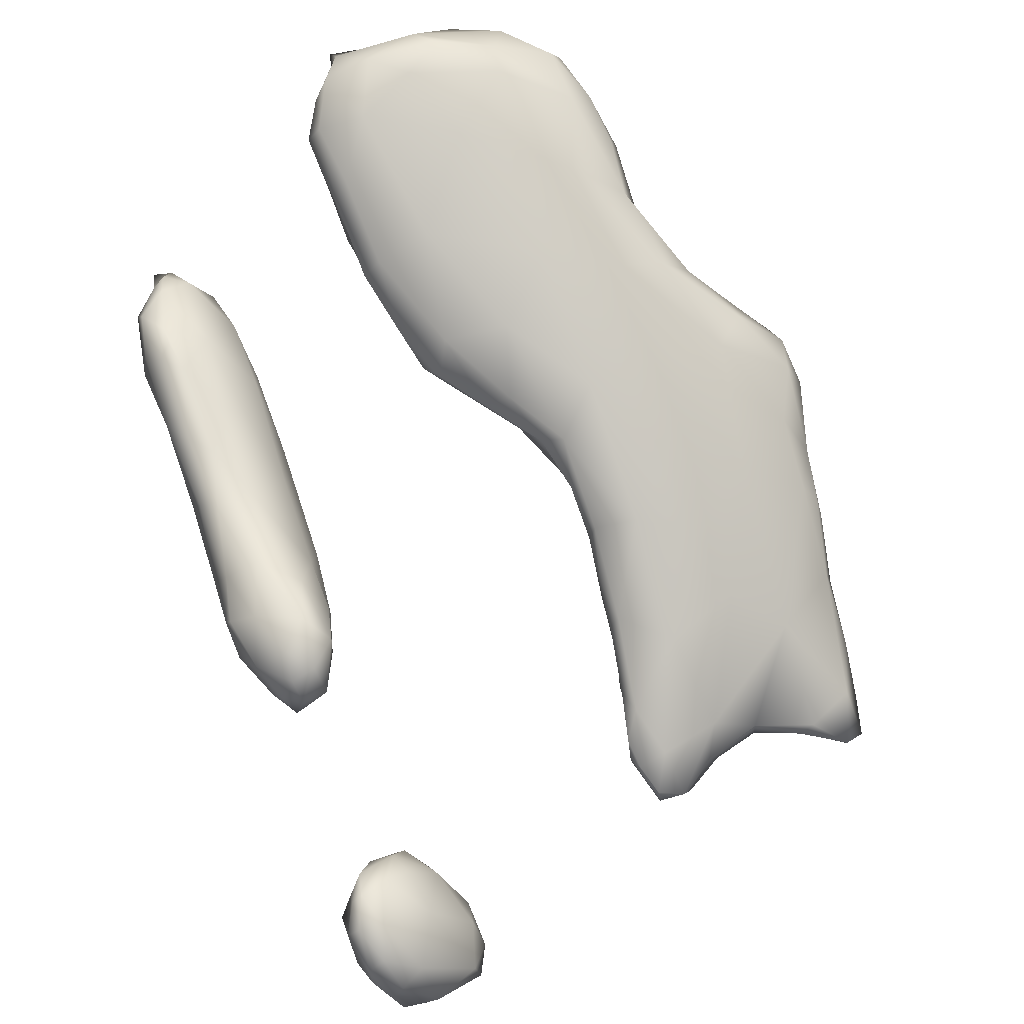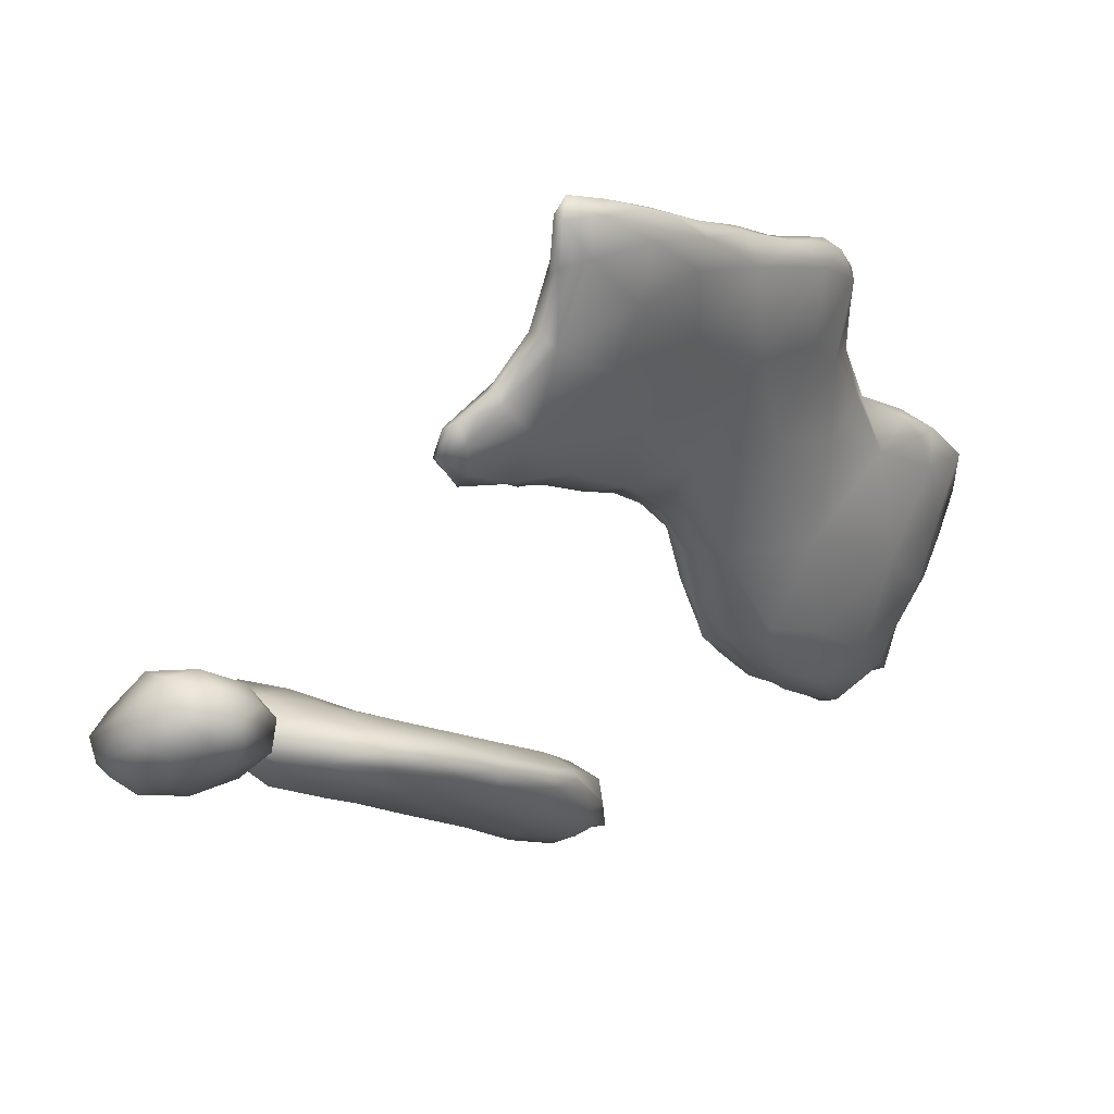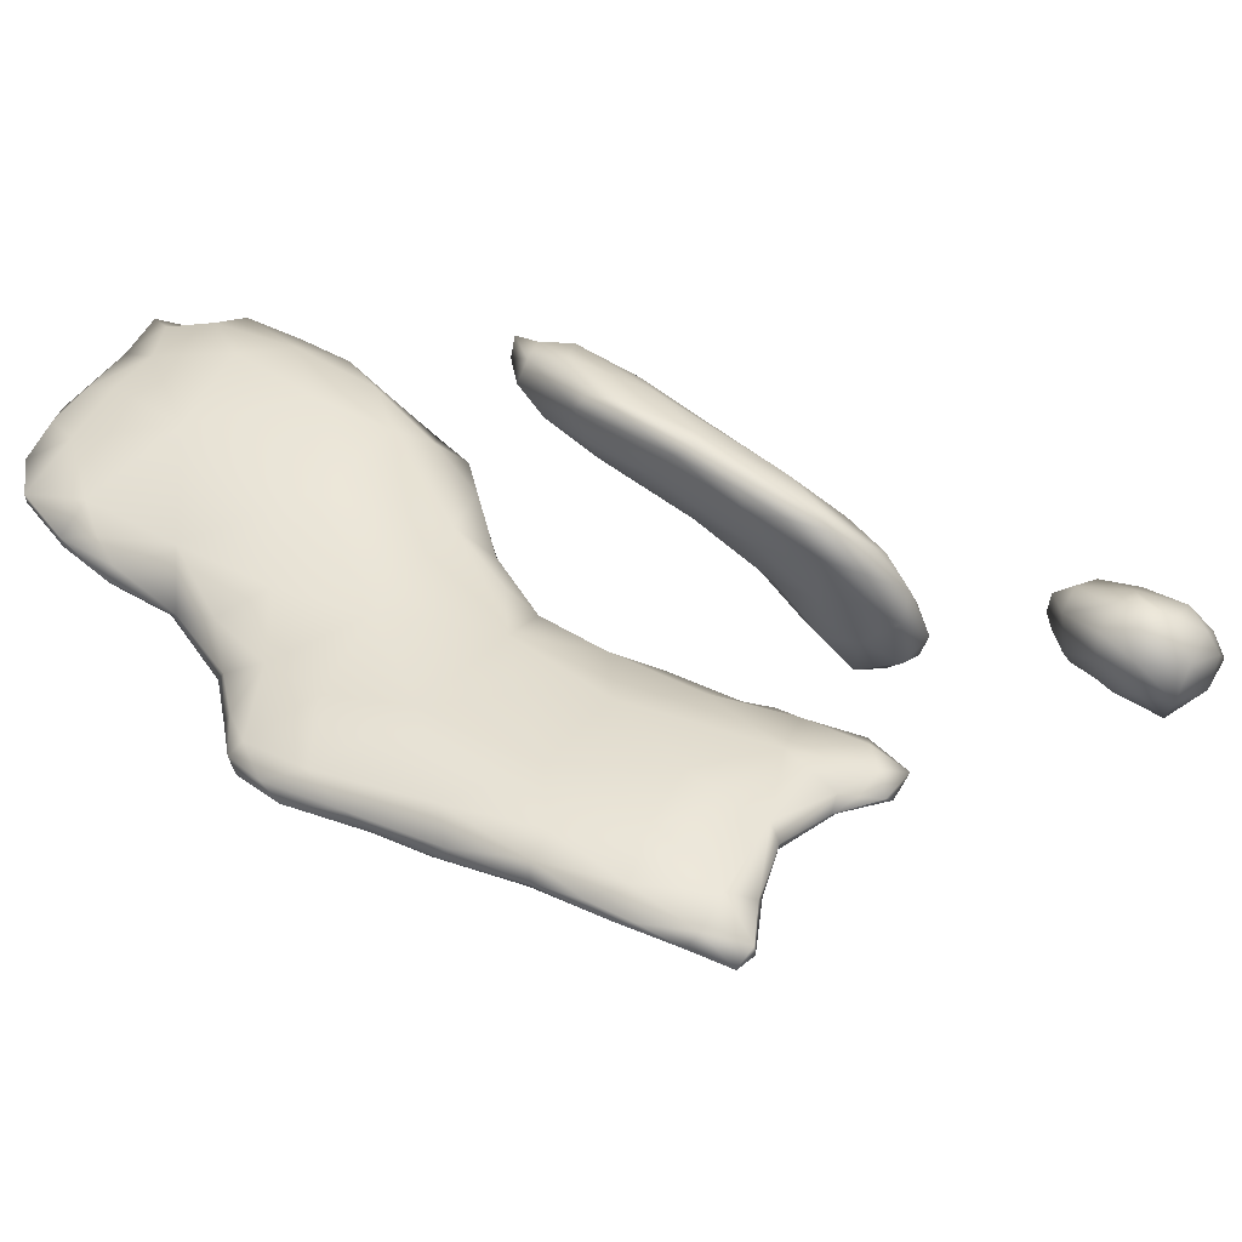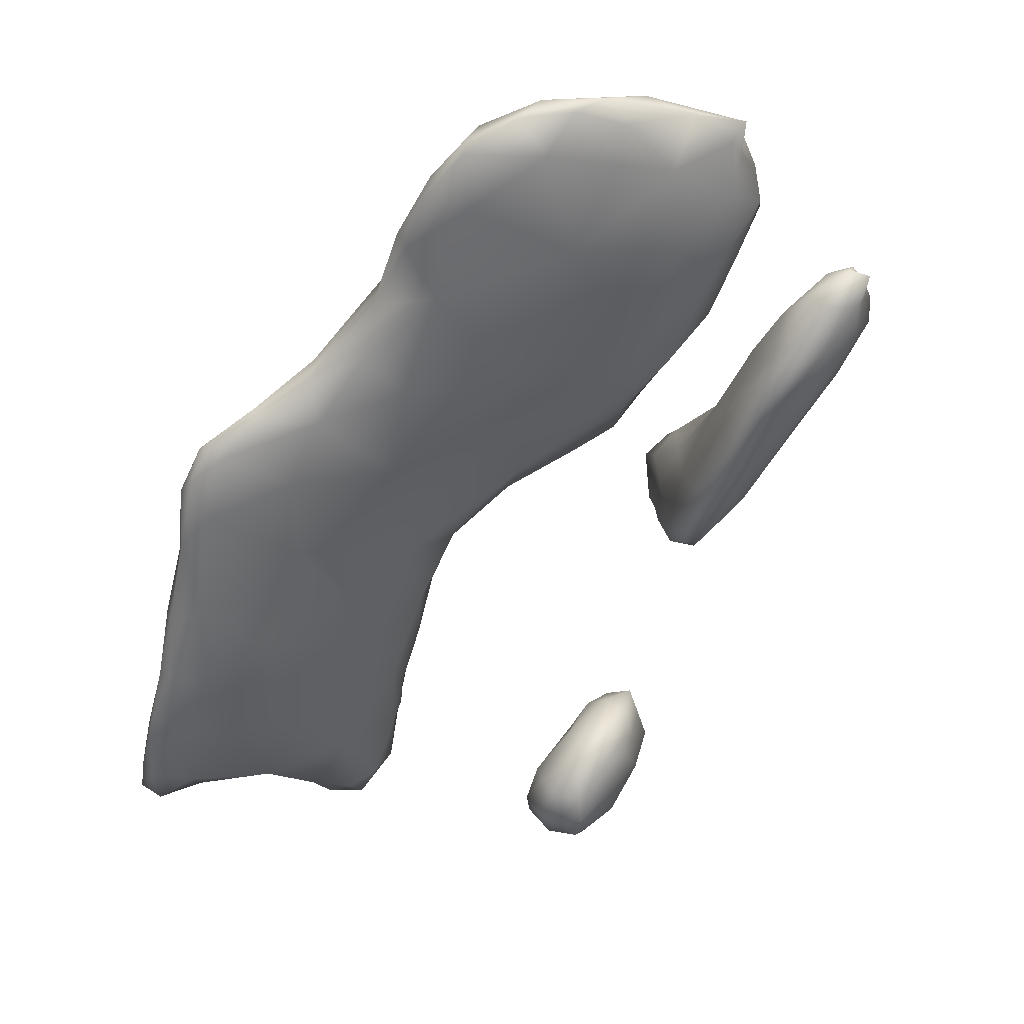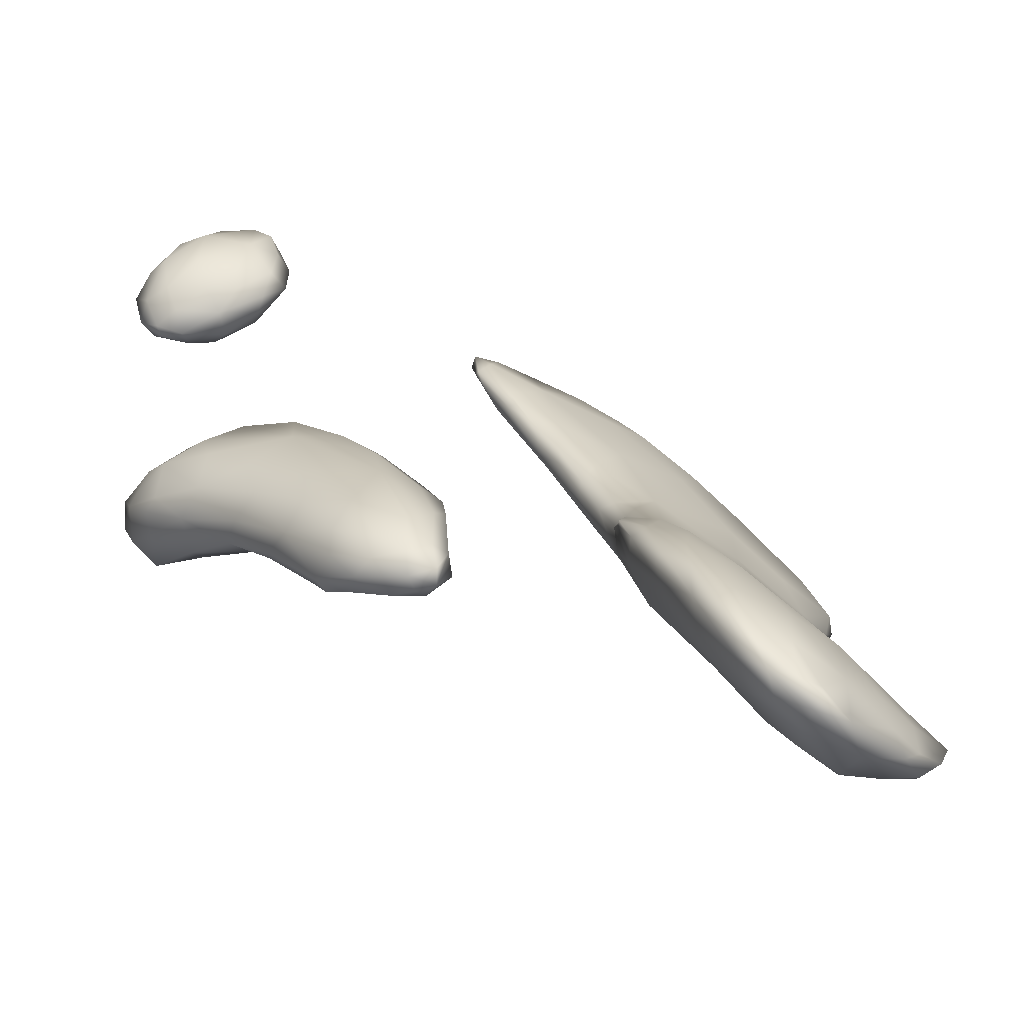
<metadata>
{"format":"obj","ext":"obj","renderer":"f3d","projection":"perspective","resolution":1024,"background":"white","views":[{"elev":34.7,"azim":111.9,"up":"+Y"},{"elev":-74.6,"azim":-161.9,"up":"+Y"},{"elev":-17.8,"azim":-39.7,"up":"+Z"},{"elev":-0.6,"azim":-70.0,"up":"+Y"},{"elev":63.1,"azim":-179.8,"up":"+Z"}]}
</metadata>
<code>
v 8240 4697 3754
v 8260 4690 3770
v 8250 4681 3778
v 8220 4751 3787
v 8203 4731 3776
v 8279 4724 3819
v 8210 4717 3792
v 8168 4766 3803
v 8161 4793 3808
v 8235 4708 3834
v 8273 4700 3830
v 8286 4708 3836
v 8232 4854 3884
v 8128 4885 3854
v 8329 4738 3893
v 8137 4804 3827
v 8110 4860 3851
v 8165 4773 3844
v 8105 4855 3874
v 8059 4938 3894
v 8070 4948 3884
v 8303 4713 3918
v 8318 4716 3897
v 8202 4781 3914
v 8055 4944 3941
v 8086 5001 3910
v 8069 4971 3892
v 8378 4702 3934
v 8383 4770 3940
v 8272 4919 3958
v 8126 4847 3907
v 7998 5034 3943
v 8149 5056 3986
v 8030 5028 3923
v 8452 4685 3958
v 8434 4678 3955
v 8395 4712 3940
v 8257 4790 3981
v 8380 4694 3956
v 8047 5087 3958
v 7966 5103 3958
v 7983 5133 3973
v 8469 4676 3990
v 8433 4685 3988
v 8475 4696 3990
v 8409 4691 3957
v 8447 4748 3992
v 8150 4895 3988
v 8359 4884 4015
v 7975 5066 3989
v 8254 4997 4017
v 7948 5115 3982
v 7945 5155 3995
v 8468 4728 4021
v 8086 5024 4068
v 8215 5098 4079
v 7943 5141 4030
v 7939 5165 4017
v 8052 5194 4058
v 7984 5206 4053
v 8361 4752 4013
v 8016 5109 4088
v 7958 5204 4065
v 8444 4709 4022
v 8434 4802 4043
v 8248 4898 4078
v 8292 5027 4099
v 7955 5190 4073
v 8463 4732 4038
v 8456 4760 4045
v 8174 4965 4087
v 8372 4908 4094
v 8146 5207 4138
v 8860 4657 4115
v 8831 4616 4119
v 8797 4639 4127
v 8217 5189 4200
v 7995 5187 4137
v 7986 5266 4134
v 8031 5298 4162
v 8824 4585 4154
v 8776 4617 4151
v 8904 4627 4150
v 8931 4707 4160
v 8957 4687 4177
v 8414 4782 4062
v 8805 4683 4142
v 8417 4812 4070
v 8341 4855 4092
v 8314 5013 4154
v 7973 5236 4132
v 8881 4588 4179
v 8759 4669 4168
v 8867 4744 4175
v 8405 4812 4078
v 8385 4844 4089
v 8343 4917 4131
v 8372 4888 4106
v 8270 5121 4220
v 8093 5128 4198
v 8082 5312 4202
v 8801 4582 4205
v 8766 4608 4191
v 8853 4582 4200
v 8928 4619 4191
v 8746 4647 4192
v 8953 4664 4191
v 8792 4743 4200
v 8938 4773 4210
v 8960 4731 4202
v 8849 4783 4209
v 8883 4798 4231
v 8290 4957 4153
v 8341 4943 4134
v 8204 5024 4171
v 7975 5262 4203
v 8747 4701 4228
v 8969 4715 4219
v 8025 5224 4240
v 7967 5331 4222
v 7987 5376 4236
v 8774 4606 4223
v 8909 4617 4219
v 8761 4641 4227
v 8949 4672 4225
v 8830 4791 4245
v 8309 4989 4164
v 8286 5053 4202
v 7936 5427 4277
v 8870 4617 4242
v 8782 4757 4251
v 8955 4768 4239
v 8922 4797 4249
v 8264 5047 4212
v 8225 5261 4326
v 8266 5169 4304
v 8139 5341 4306
v 7918 5411 4275
v 7918 5392 4286
v 8801 4639 4251
v 8924 4673 4259
v 8766 4697 4264
v 8945 4742 4260
v 8775 4740 4268
v 8890 4802 4266
v 8236 5073 4246
v 8206 5132 4328
v 8266 5107 4256
v 8271 5152 4342
v 8901 5108 4295
v 8877 5174 4296
v 8917 5155 4302
v 7964 5334 4306
v 8031 5424 4302
v 8836 4773 4277
v 8928 4786 4260
v 8252 5111 4295
v 8933 5111 4312
v 8921 5079 4328
v 8859 5069 4329
v 8842 5124 4314
v 8939 5145 4321
v 8817 5171 4329
v 8890 5206 4329
v 8923 5176 4338
v 8823 5209 4362
v 7879 5449 4326
v 7943 5490 4337
v 7897 5474 4326
v 8870 4685 4282
v 8792 5071 4342
v 8763 5120 4354
v 7903 5406 4321
v 8814 4705 4285
v 8912 4735 4285
v 8812 4736 4282
v 8899 4768 4277
v 8852 5043 4364
v 8938 5112 4336
v 8257 5237 4408
v 8086 5242 4370
v 8744 5177 4388
v 8925 5141 4378
v 8831 5229 4418
v 7852 5490 4385
v 7867 5512 4385
v 7895 5530 4388
v 8857 4734 4280
v 8775 5038 4366
v 8716 5065 4382
v 8903 5083 4369
v 8682 5141 4411
v 8261 5160 4386
v 8269 5183 4411
v 8891 5191 4395
v 7899 5432 4373
v 8000 5541 4428
v 8706 5036 4408
v 8774 5031 4404
v 8664 5066 4423
v 8637 5117 4440
v 8090 5479 4453
v 8875 5103 4430
v 8655 5231 4468
v 8893 5175 4429
v 8734 5250 4467
v 8190 5365 4464
v 7993 5387 4476
v 7873 5533 4446
v 7905 5558 4464
v 7953 5556 4454
v 8702 5043 4438
v 8649 5071 4454
v 8827 5060 4415
v 8698 5099 4499
v 8618 5104 4463
v 8179 5219 4465
v 8269 5189 4437
v 8584 5221 4503
v 8256 5234 4479
v 8773 5257 4503
v 7909 5491 4470
v 8633 5092 4489
v 8568 5165 4512
v 8881 5160 4442
v 8119 5293 4513
v 8842 5200 4459
v 8715 5294 4536
v 8012 5576 4525
v 8810 5110 4471
v 8819 5170 4490
v 8233 5209 4459
v 8223 5323 4524
v 7958 5485 4544
v 7909 5542 4505
v 8064 5546 4541
v 8579 5136 4516
v 8522 5206 4564
v 8501 5282 4595
v 8565 5309 4550
v 8634 5306 4530
v 8659 5325 4549
v 7931 5560 4534
v 8587 5145 4543
v 8753 5153 4521
v 8534 5298 4564
v 8229 5299 4545
v 8068 5393 4589
v 8183 5420 4591
v 7947 5530 4555
v 8126 5496 4588
v 7990 5571 4566
v 8735 5213 4562
v 8190 5270 4537
v 8496 5246 4599
v 8763 5240 4535
v 8220 5285 4539
v 8712 5303 4573
v 8649 5365 4609
v 8063 5556 4605
v 8575 5209 4614
v 8672 5192 4578
v 8527 5218 4591
v 8511 5355 4607
v 8007 5483 4598
v 8668 5252 4620
v 8189 5327 4589
v 8689 5298 4618
v 8189 5374 4601
v 8580 5372 4608
v 8007 5549 4623
v 8606 5276 4662
v 8137 5366 4606
v 8491 5279 4631
v 8648 5370 4643
v 8481 5374 4652
v 8633 5388 4637
v 8511 5408 4670
v 8612 5395 4655
v 8504 5296 4669
v 8625 5324 4683
v 8160 5391 4631
v 8485 5357 4682
v 8075 5457 4652
v 8555 5416 4687
v 8124 5459 4673
v 8146 5454 4667
v 8145 5474 4649
v 8498 5409 4704
v 8596 5396 4697
v 8523 5417 4703
v 8101 5531 4657
v 8057 5548 4661
v 8042 5542 4677
v 8534 5321 4705
v 8628 5357 4677
v 8045 5518 4658
v 8572 5345 4714
v 8497 5400 4732
v 8109 5500 4670
v 8504 5360 4712
v 8575 5380 4716
v 8532 5402 4713
v 8074 5506 4662
v 8534 5369 4713
f 1 2 3
f 2 1 4
f 4 1 5
f 6 2 4
f 7 1 3
f 1 7 5
f 8 5 7
f 9 5 8
f 4 5 9
f 10 7 3
f 3 2 11
f 11 2 12
f 2 6 12
f 6 4 13
f 4 9 14
f 11 10 3
f 12 6 15
f 8 16 9
f 16 17 9
f 7 10 18
f 8 7 18
f 15 6 13
f 18 16 8
f 4 14 13
f 17 16 19
f 20 17 19
f 17 14 9
f 17 20 21
f 14 17 21
f 18 19 16
f 11 22 10
f 11 23 22
f 12 23 11
f 23 12 15
f 18 10 24
f 20 19 25
f 26 13 14
f 21 27 14
f 27 26 14
f 22 24 10
f 15 28 23
f 13 29 15
f 30 29 13
f 19 31 25
f 20 25 32
f 26 33 13
f 34 20 32
f 21 34 27
f 20 34 21
f 34 26 27
f 35 36 37
f 36 28 37
f 38 24 22
f 28 39 23
f 23 39 22
f 37 15 29
f 28 15 37
f 31 18 24
f 19 18 31
f 33 30 13
f 26 40 33
f 41 34 32
f 34 40 26
f 41 42 34
f 42 40 34
f 43 44 36
f 35 43 36
f 43 35 45
f 36 46 28
f 46 39 28
f 37 29 35
f 29 47 35
f 48 31 24
f 29 30 49
f 25 50 32
f 33 51 30
f 52 41 32
f 41 53 42
f 44 46 36
f 35 47 45
f 45 47 54
f 24 38 48
f 29 49 47
f 31 48 25
f 30 51 49
f 25 55 50
f 55 25 48
f 32 50 52
f 51 33 56
f 57 52 50
f 41 52 53
f 58 53 52
f 40 42 59
f 40 59 33
f 42 53 60
f 43 45 54
f 39 46 44
f 61 38 22
f 62 57 50
f 57 58 52
f 53 58 63
f 60 53 63
f 42 60 59
f 44 43 64
f 44 61 39
f 61 22 39
f 47 65 54
f 48 38 66
f 65 47 49
f 51 67 49
f 62 50 55
f 58 68 63
f 64 61 44
f 64 43 69
f 69 43 54
f 54 65 70
f 48 66 71
f 49 72 65
f 49 67 72
f 51 56 67
f 59 73 33
f 33 73 56
f 74 75 76
f 54 70 69
f 61 66 38
f 48 71 55
f 67 56 77
f 58 57 68
f 68 57 78
f 60 63 79
f 60 79 80
f 59 60 80
f 75 81 82
f 81 75 83
f 74 83 75
f 76 75 82
f 83 74 84
f 83 84 85
f 61 64 86
f 64 69 86
f 74 76 87
f 88 86 69
f 69 70 88
f 89 61 86
f 70 65 88
f 66 61 89
f 65 72 88
f 72 67 90
f 62 78 57
f 73 77 56
f 91 63 68
f 63 91 79
f 92 81 83
f 82 93 76
f 93 87 76
f 87 94 74
f 74 94 84
f 86 88 95
f 86 96 89
f 95 96 86
f 88 96 95
f 96 97 89
f 88 72 98
f 96 88 98
f 77 99 67
f 100 78 62
f 91 68 78
f 73 59 101
f 59 80 101
f 81 102 103
f 81 92 104
f 81 103 82
f 105 92 83
f 82 103 106
f 83 107 105
f 82 106 93
f 107 83 85
f 87 93 108
f 87 108 94
f 94 109 84
f 109 110 84
f 94 108 111
f 109 94 112
f 96 98 97
f 89 97 113
f 66 89 113
f 114 97 98
f 66 115 71
f 66 113 115
f 114 98 72
f 90 114 72
f 99 90 67
f 62 55 100
f 78 116 91
f 81 104 102
f 117 93 106
f 107 85 118
f 93 117 108
f 85 84 110
f 94 111 112
f 71 115 55
f 78 100 119
f 116 78 119
f 120 79 91
f 79 121 80
f 122 103 102
f 105 123 92
f 106 124 117
f 124 106 103
f 125 105 107
f 85 110 118
f 111 108 126
f 113 97 127
f 97 114 127
f 90 127 114
f 99 128 90
f 55 115 100
f 120 91 116
f 79 120 121
f 120 129 121
f 130 102 104
f 92 123 104
f 122 124 103
f 105 125 123
f 107 118 125
f 108 117 131
f 118 110 132
f 108 131 126
f 110 109 132
f 111 126 112
f 109 112 133
f 134 113 127
f 113 134 115
f 128 127 90
f 77 135 99
f 99 135 136
f 73 101 137
f 137 77 73
f 138 120 139
f 120 138 129
f 104 123 130
f 140 122 102
f 130 140 102
f 125 141 123
f 124 142 117
f 125 118 143
f 144 131 117
f 118 132 143
f 133 132 109
f 112 126 145
f 133 112 145
f 115 134 146
f 127 128 134
f 100 115 147
f 148 134 128
f 128 99 148
f 99 136 148
f 148 136 149
f 150 151 152
f 116 119 153
f 135 77 137
f 116 153 120
f 154 101 80
f 122 140 124
f 123 141 130
f 142 144 117
f 126 131 155
f 156 132 133
f 115 146 147
f 146 134 157
f 134 148 157
f 150 158 159
f 160 150 159
f 160 161 150
f 150 161 151
f 158 150 152
f 162 158 152
f 151 161 163
f 151 164 152
f 165 152 164
f 162 152 165
f 151 163 166
f 120 153 139
f 101 154 137
f 139 167 138
f 80 121 154
f 129 168 121
f 169 138 167
f 129 138 169
f 129 169 168
f 140 142 124
f 170 140 130
f 141 170 130
f 125 143 141
f 144 155 131
f 132 156 143
f 126 155 145
f 156 133 145
f 160 171 161
f 163 161 172
f 166 164 151
f 173 139 153
f 139 173 167
f 168 154 121
f 140 174 142
f 170 174 140
f 175 170 141
f 174 176 142
f 142 176 144
f 141 143 175
f 177 175 143
f 155 144 176
f 143 156 177
f 156 145 177
f 160 159 178
f 158 179 159
f 146 157 147
f 158 162 179
f 157 148 149
f 171 172 161
f 149 136 180
f 119 100 181
f 172 182 163
f 162 165 183
f 135 180 136
f 166 184 164
f 167 185 186
f 167 186 169
f 169 187 168
f 187 169 186
f 170 188 174
f 170 175 188
f 188 176 174
f 188 155 176
f 175 177 188
f 177 155 188
f 177 145 155
f 171 189 190
f 160 178 189
f 171 190 172
f 160 189 171
f 159 179 191
f 172 190 192
f 193 157 149
f 149 180 194
f 192 182 172
f 179 162 183
f 195 183 165
f 163 182 166
f 164 195 165
f 119 181 153
f 196 173 153
f 167 196 185
f 196 167 173
f 197 154 168
f 198 189 199
f 189 178 199
f 200 190 198
f 189 198 190
f 191 178 159
f 201 190 200
f 192 190 201
f 191 179 183
f 147 181 100
f 194 193 149
f 184 195 164
f 154 202 137
f 154 197 202
f 183 203 191
f 192 204 182
f 205 183 195
f 166 182 206
f 184 166 206
f 135 137 207
f 208 196 153
f 185 209 186
f 186 209 210
f 187 186 210
f 187 211 168
f 198 212 213
f 200 198 213
f 199 212 198
f 199 214 215
f 178 214 199
f 214 178 191
f 216 201 200
f 214 191 203
f 147 157 193
f 181 147 217
f 218 193 194
f 201 219 192
f 192 219 204
f 194 180 220
f 182 204 206
f 184 206 221
f 222 196 208
f 196 222 185
f 222 209 185
f 211 187 210
f 211 197 168
f 199 215 212
f 212 223 213
f 216 200 213
f 201 216 224
f 203 183 225
f 201 224 219
f 183 205 225
f 218 194 220
f 181 217 226
f 195 227 205
f 227 195 184
f 221 206 228
f 153 181 208
f 202 207 137
f 197 211 229
f 214 230 215
f 230 214 203
f 230 203 231
f 203 225 231
f 147 232 217
f 147 193 232
f 232 193 218
f 220 180 233
f 135 207 180
f 208 234 222
f 209 222 235
f 202 197 236
f 236 197 229
f 215 223 212
f 213 223 237
f 216 213 237
f 224 216 237
f 224 237 238
f 218 220 232
f 225 205 227
f 224 239 219
f 204 219 240
f 204 241 206
f 221 227 184
f 181 226 208
f 206 242 228
f 206 241 242
f 180 207 233
f 235 243 209
f 209 243 210
f 244 237 223
f 230 231 245
f 225 227 231
f 224 238 239
f 219 239 246
f 233 247 220
f 204 240 241
f 248 208 226
f 233 207 249
f 234 250 222
f 222 250 235
f 251 207 202
f 236 251 202
f 211 210 252
f 210 243 252
f 211 252 229
f 245 231 253
f 254 217 232
f 238 255 239
f 256 253 231
f 227 256 231
f 220 247 257
f 232 220 257
f 219 246 240
f 256 227 221
f 258 221 228
f 228 242 259
f 260 236 229
f 244 223 215
f 215 261 244
f 262 261 215
f 215 230 245
f 215 245 262
f 237 244 263
f 238 237 263
f 238 263 255
f 262 245 253
f 217 254 226
f 254 232 257
f 221 258 256
f 264 246 239
f 258 228 259
f 246 264 240
f 208 265 234
f 248 265 208
f 243 235 250
f 244 261 263
f 262 253 266
f 257 267 254
f 253 256 268
f 257 247 269
f 247 233 269
f 269 233 249
f 264 270 240
f 240 270 241
f 241 270 242
f 242 270 259
f 207 251 249
f 250 271 243
f 252 243 271
f 262 272 261
f 266 253 268
f 226 254 273
f 273 254 267
f 257 269 267
f 239 255 274
f 258 268 256
f 248 226 273
f 258 275 268
f 239 276 264
f 259 277 275
f 275 258 259
f 264 276 278
f 278 270 264
f 259 270 279
f 277 259 279
f 265 250 234
f 252 260 229
f 266 272 262
f 261 280 263
f 263 274 255
f 281 266 268
f 282 273 267
f 274 283 239
f 248 273 284
f 282 267 269
f 239 283 276
f 284 265 248
f 270 278 285
f 265 271 250
f 260 251 236
f 281 272 266
f 274 263 280
f 286 273 282
f 273 286 284
f 287 282 269
f 288 287 269
f 278 276 289
f 277 279 275
f 279 290 275
f 249 288 269
f 278 289 291
f 285 278 291
f 279 270 285
f 249 251 288
f 292 251 260
f 252 271 293
f 271 294 293
f 260 252 293
f 280 261 295
f 272 295 261
f 274 280 283
f 281 268 296
f 268 275 296
f 286 282 287
f 276 283 289
f 265 284 297
f 279 285 290
f 251 292 288
f 297 294 271
f 265 297 271
f 293 292 260
f 295 272 298
f 272 281 298
f 299 289 283
f 296 275 290
f 293 300 292
f 280 295 301
f 280 301 283
f 281 302 298
f 281 296 302
f 283 301 299
f 296 290 302
f 300 286 287
f 303 290 285
f 284 304 297
f 286 304 284
f 300 304 286
f 285 291 303
f 287 288 300
f 288 292 300
f 294 297 304
f 294 304 293
f 293 304 300
f 290 303 302
f 291 289 303
f 289 299 303
f 295 305 301
f 305 295 298
f 298 302 305
f 305 299 301
f 302 303 305
f 305 303 299

</code>
